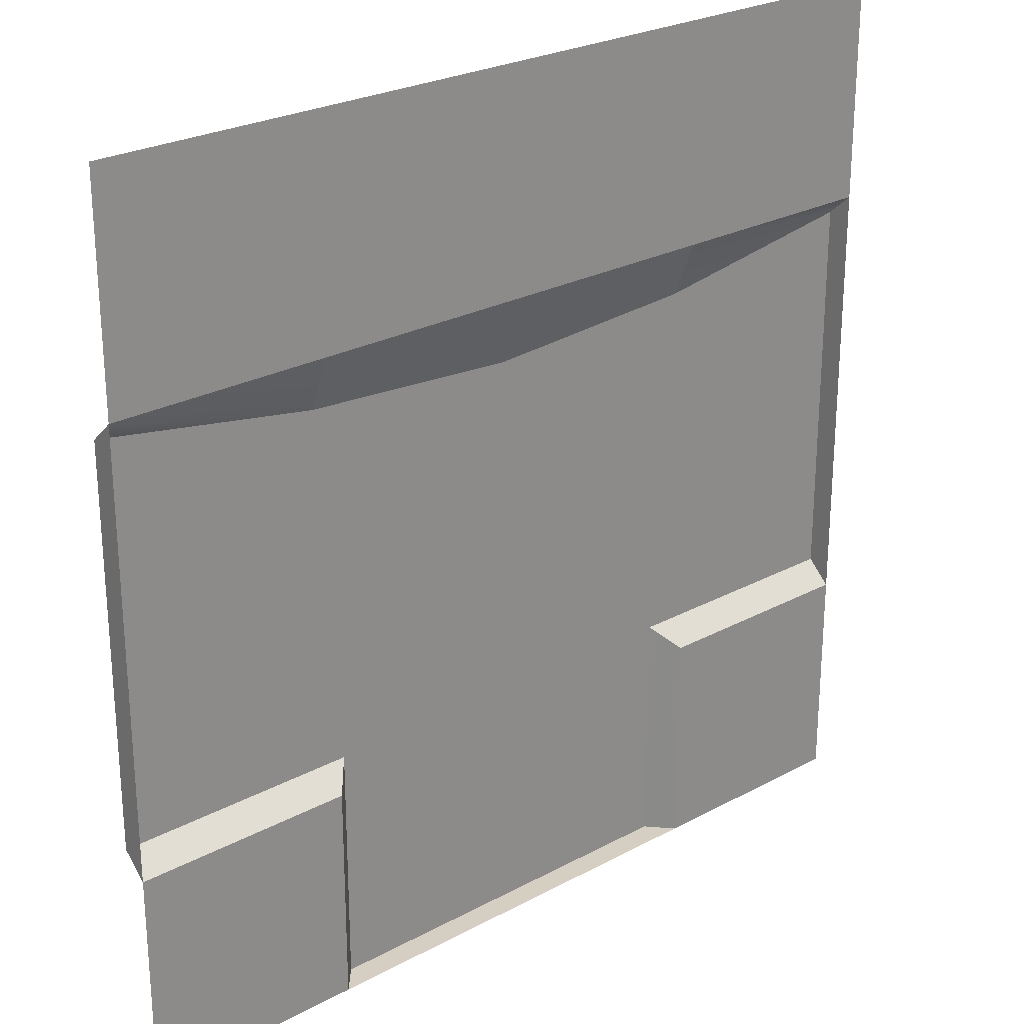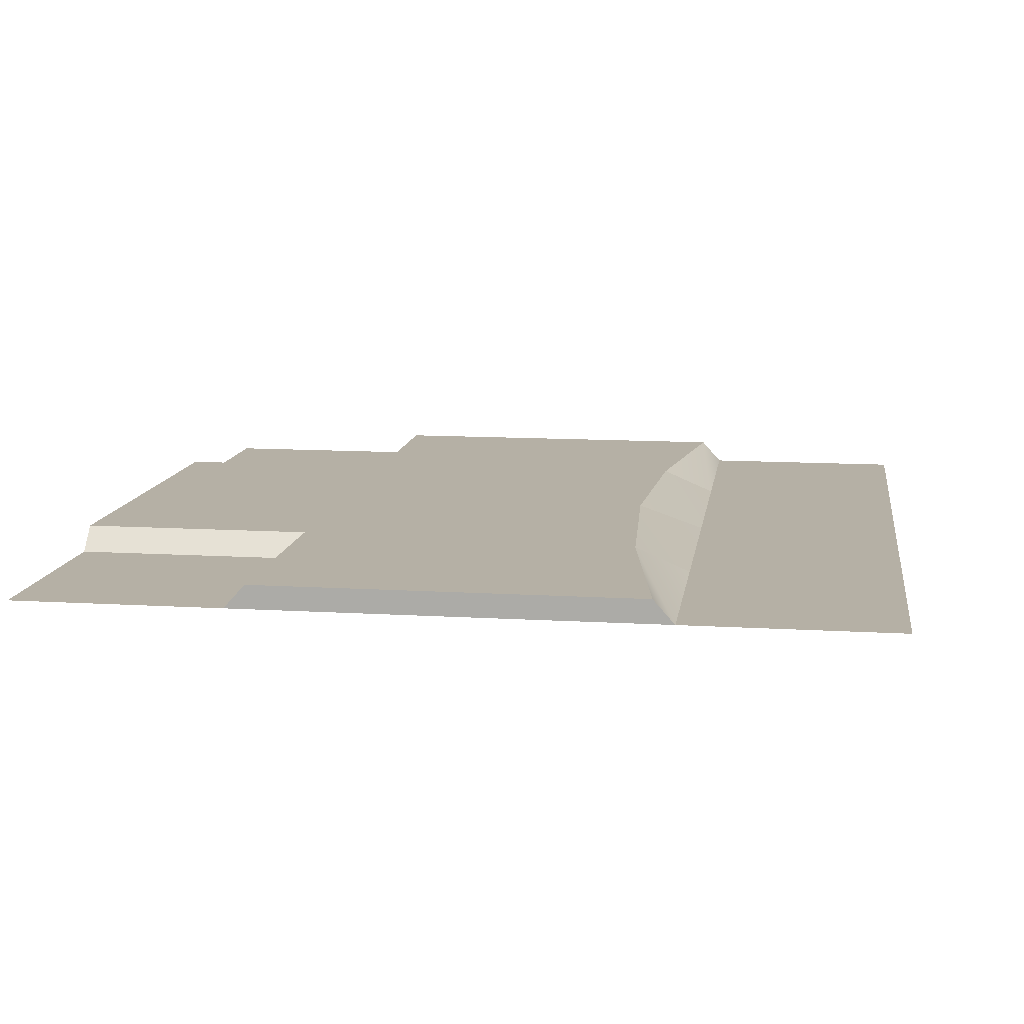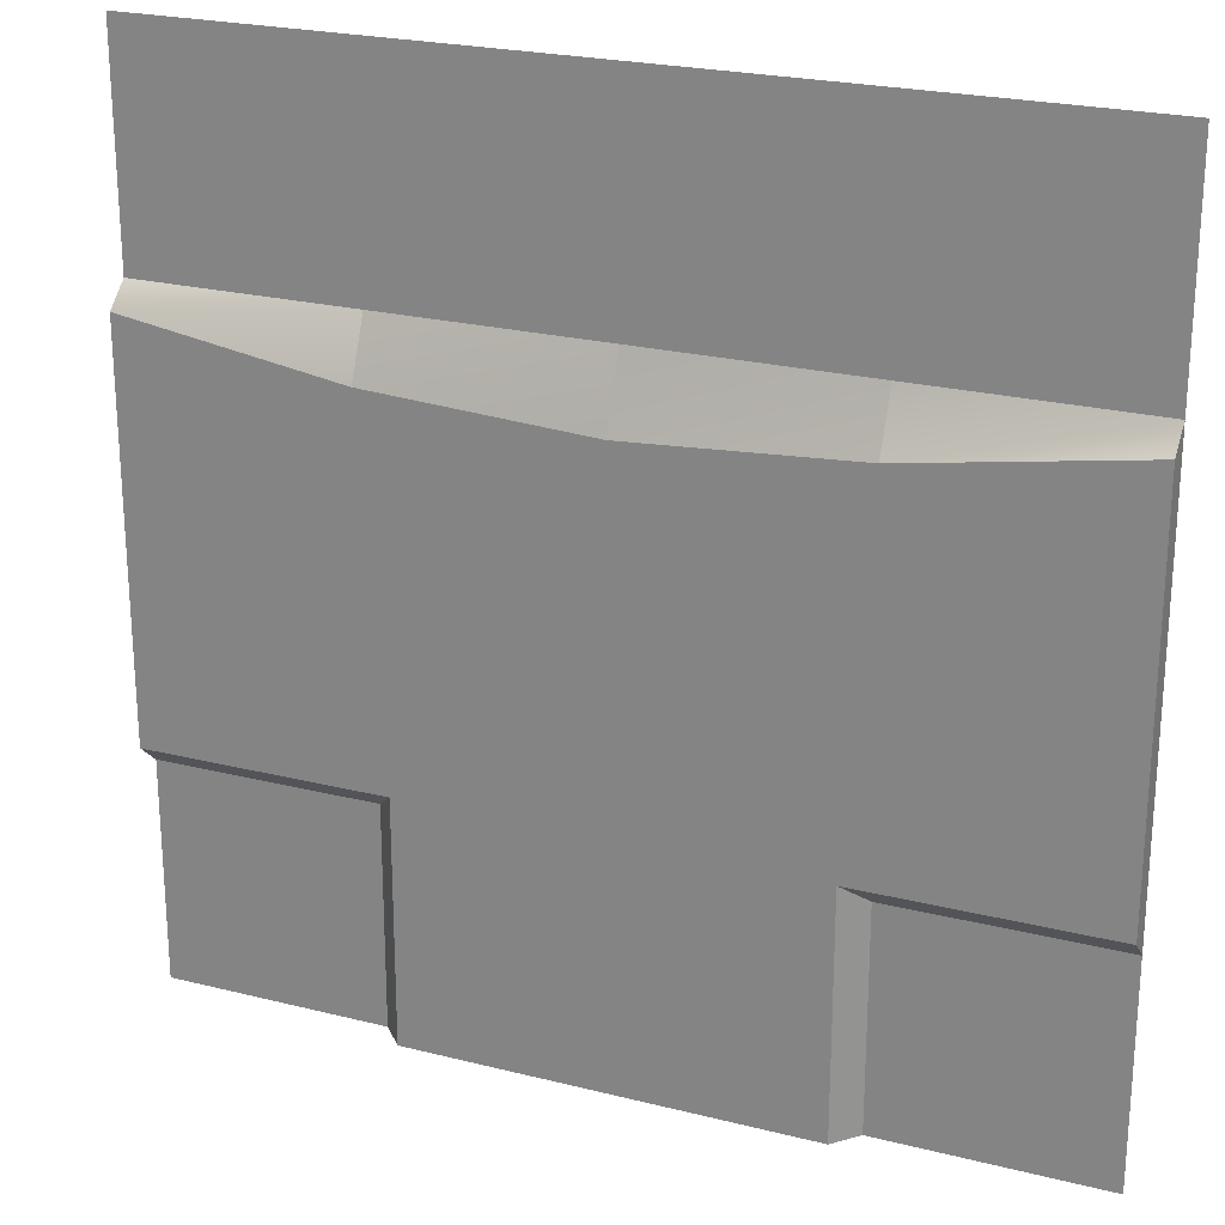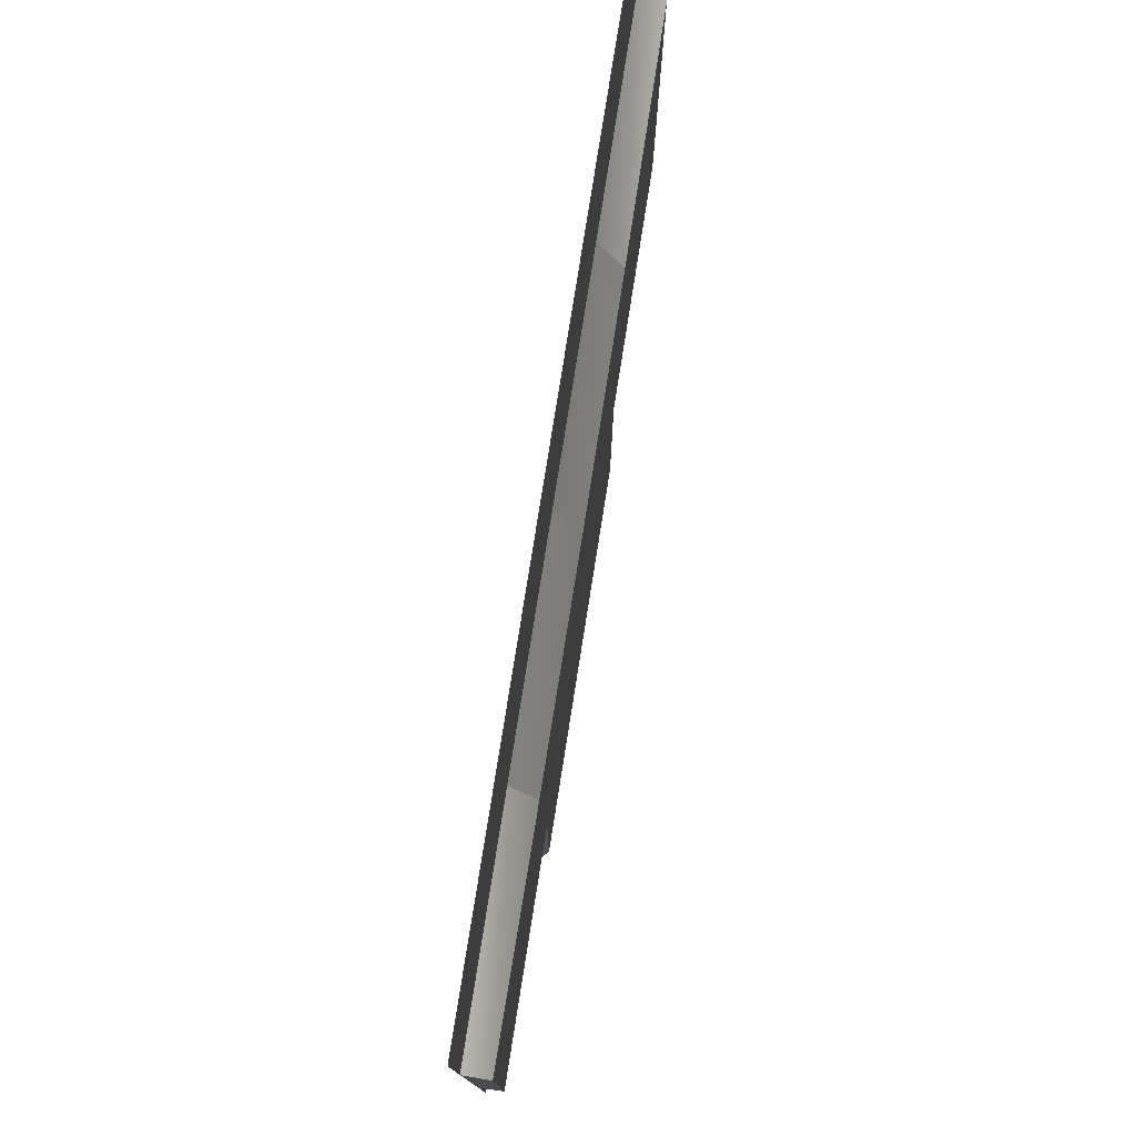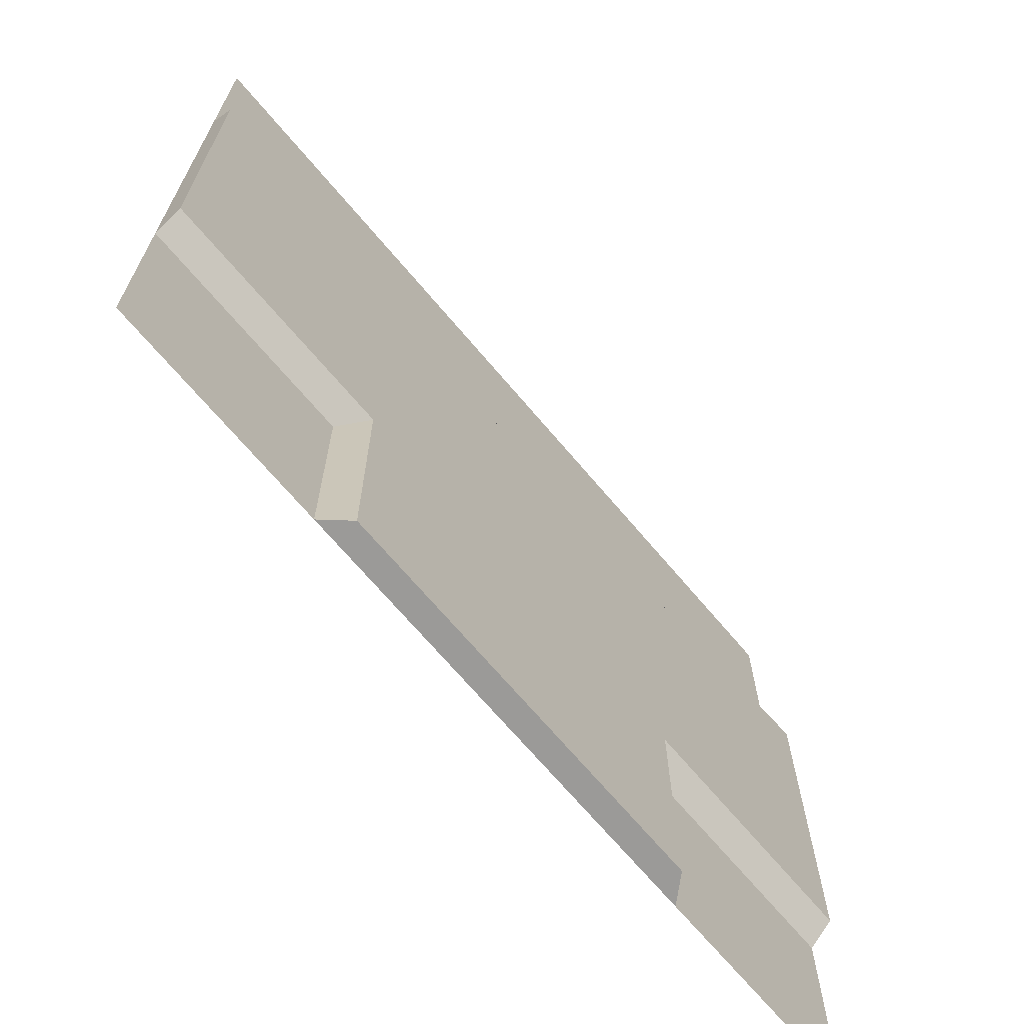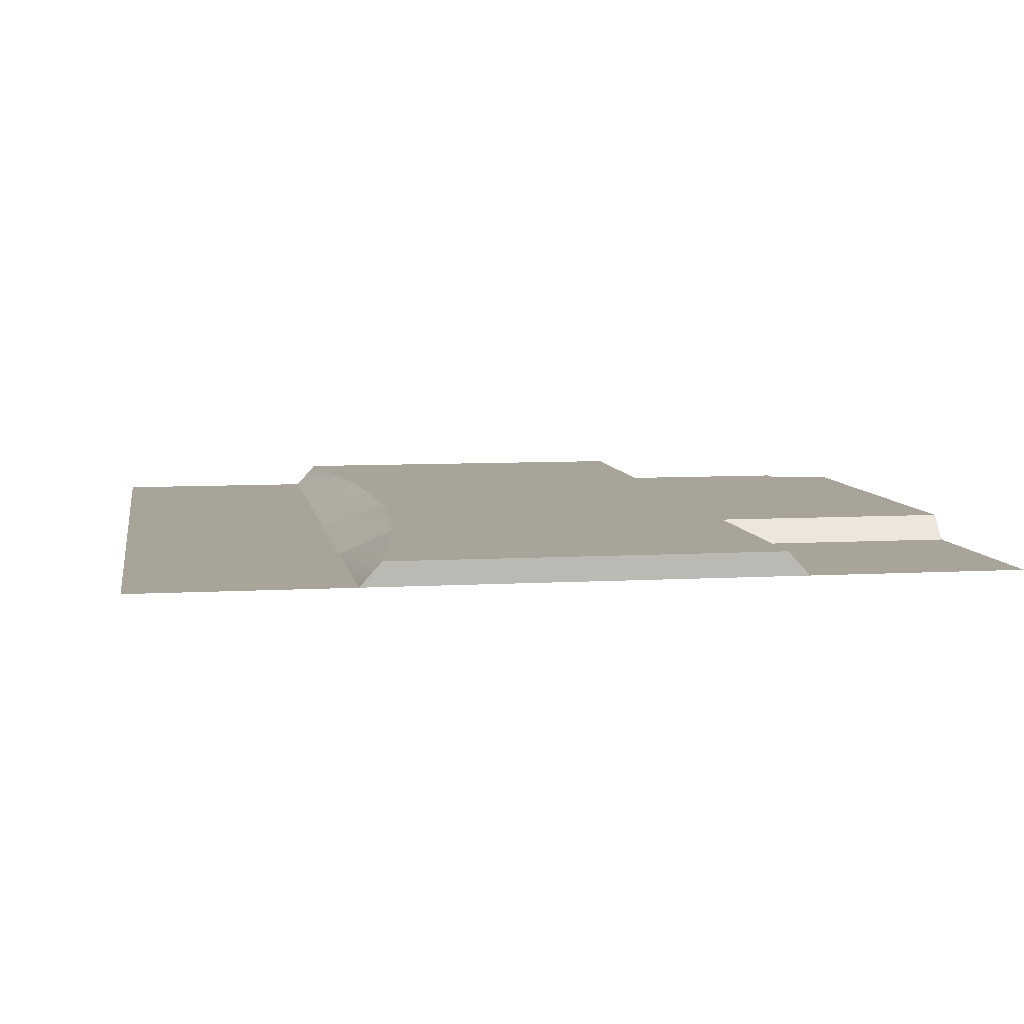
<metadata>
{"format":"obj","ext":"obj","renderer":"f3d","projection":"perspective","resolution":1024,"background":"white","views":[{"elev":25.5,"azim":-40.8,"up":"+Z"},{"elev":11.7,"azim":-81.7,"up":"+Y"},{"elev":23.5,"azim":-157.1,"up":"+Z"},{"elev":78.3,"azim":99.0,"up":"+Z"},{"elev":-69.3,"azim":130.2,"up":"+Z"},{"elev":7.2,"azim":80.4,"up":"+Y"}]}
</metadata>
<code>
g Plane 6
v 0 0 0
v 0 0 1.25
v -1.25 0 0
v -1.25 0 1.25
v 0 0 3.75
v 0 0 5
v -1.25 0 3.75
v -1.25 0 5
v -2.5 0 3.75
v -2.5 0 5
v -3.75 0 3.75
v -3.75 0 5
v -3.75 0 0
v -3.75 0 1.25
v -5 0 0
v -5 0 1.25
v -5 0 3.75
v -5 0 5
v 0 0 2.5
v 0 0 3.75
v 0 0.1384 2.5
v 0 0.1384 3.625
v -3.75 0 0
v -2.5 0 0
v -3.625 0.1384 0
v -2.5 0.1384 0
v -5 0 2.5
v -5 0 1.25
v -5 0.1384 2.5
v -5 0.1384 1.375
v -5 0 3.75
v -5 0.1384 3.625
v 0 0 1.25
v 0 0.1384 1.375
v -1.25 0 0
v -1.375 0.1384 0
v 0 0.1384 1.375
v 0 0.1384 2.5
v -1.375 0.1384 1.375
v -1.25 0.1384 2.5
v 0 0.1384 3.625
v -1.25 0.1384 3.425
v -1.375 0.1384 0
v -2.5 0.1384 0
v -2.5 0.1384 1.25
v -2.5 0.1384 2.5
v -2.5 0.1384 3.35
v -3.625 0.1384 0
v -3.625 0.1384 1.375
v -3.75 0.1384 2.5
v -3.75 0.1384 3.425
v -5 0.1384 1.375
v -5 0.1384 2.5
v -5 0.1384 3.625
v 0 0 3.75
v -1.25 0 3.75
v 0 0.1384 3.625
v -1.25 0.1384 3.425
v -1.25 0 1.25
v 0 0 1.25
v -1.375 0.1384 1.375
v 0 0.1384 1.375
v -1.25 0 3.75
v -2.5 0 3.75
v -1.25 0.1384 3.425
v -2.5 0.1384 3.35
v -2.5 0 3.75
v -3.75 0 3.75
v -2.5 0.1384 3.35
v -3.75 0.1384 3.425
v -3.75 0 3.75
v -5 0 3.75
v -3.75 0.1384 3.425
v -5 0.1384 3.625
v -5 0 1.25
v -3.75 0 1.25
v -5 0.1384 1.375
v -3.625 0.1384 1.375
v -3.75 0 1.25
v -3.75 0 0
v -3.625 0.1384 1.375
v -3.625 0.1384 0
v -1.25 0 0
v -1.25 0 1.25
v -1.375 0.1384 0
v -1.375 0.1384 1.375
g TexturesCom_ConcreteBare0398_7_seamless_S
f 2 1 3
f 4 2 3
f 6 5 7
f 8 6 7
f 8 7 9
f 10 8 9
f 10 9 11
f 12 10 11
f 14 13 15
f 16 14 15
f 12 11 17
f 18 12 17
f 20 19 21
f 22 20 21
f 24 23 25
f 26 24 25
f 28 27 29
f 30 28 29
f 27 31 32
f 29 27 32
f 19 33 34
f 21 19 34
f 35 24 26
f 36 35 26
g TexturesCom_ConcreteRough0076_1_seamless_S
f 38 37 39
f 40 38 39
f 41 38 40
f 42 41 40
f 39 43 44
f 45 39 44
f 40 39 45
f 46 40 45
f 42 40 46
f 47 42 46
f 45 44 48
f 49 45 48
f 46 45 49
f 50 46 49
f 47 46 50
f 51 47 50
f 50 49 52
f 53 50 52
f 51 50 53
f 54 51 53
f 56 55 57
f 58 56 57
f 60 59 61
f 62 60 61
f 64 63 65
f 66 64 65
f 68 67 69
f 70 68 69
f 72 71 73
f 74 72 73
f 76 75 77
f 78 76 77
f 80 79 81
f 82 80 81
f 84 83 85
f 86 84 85

</code>
